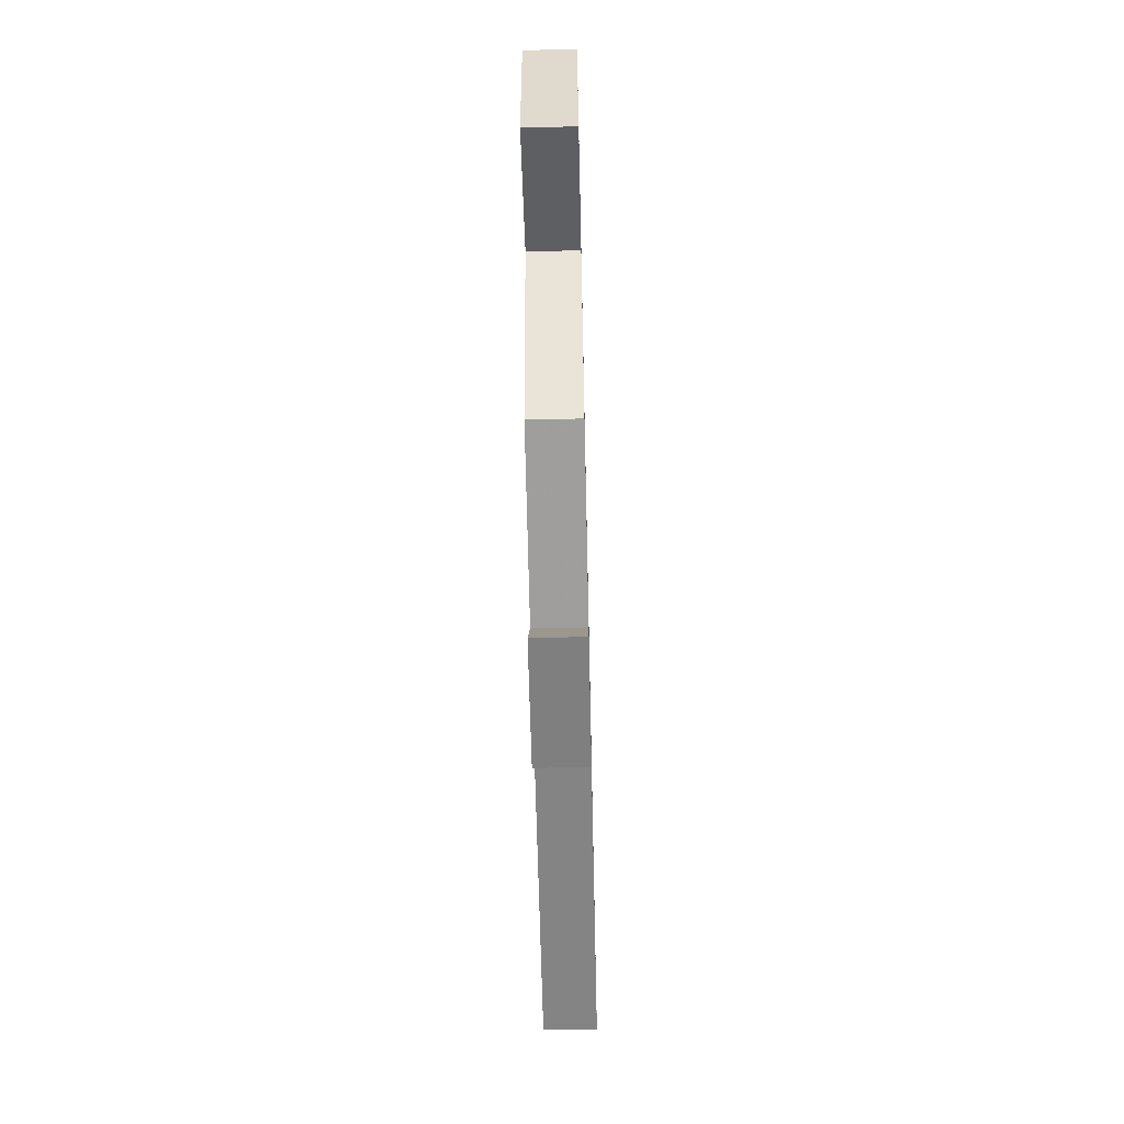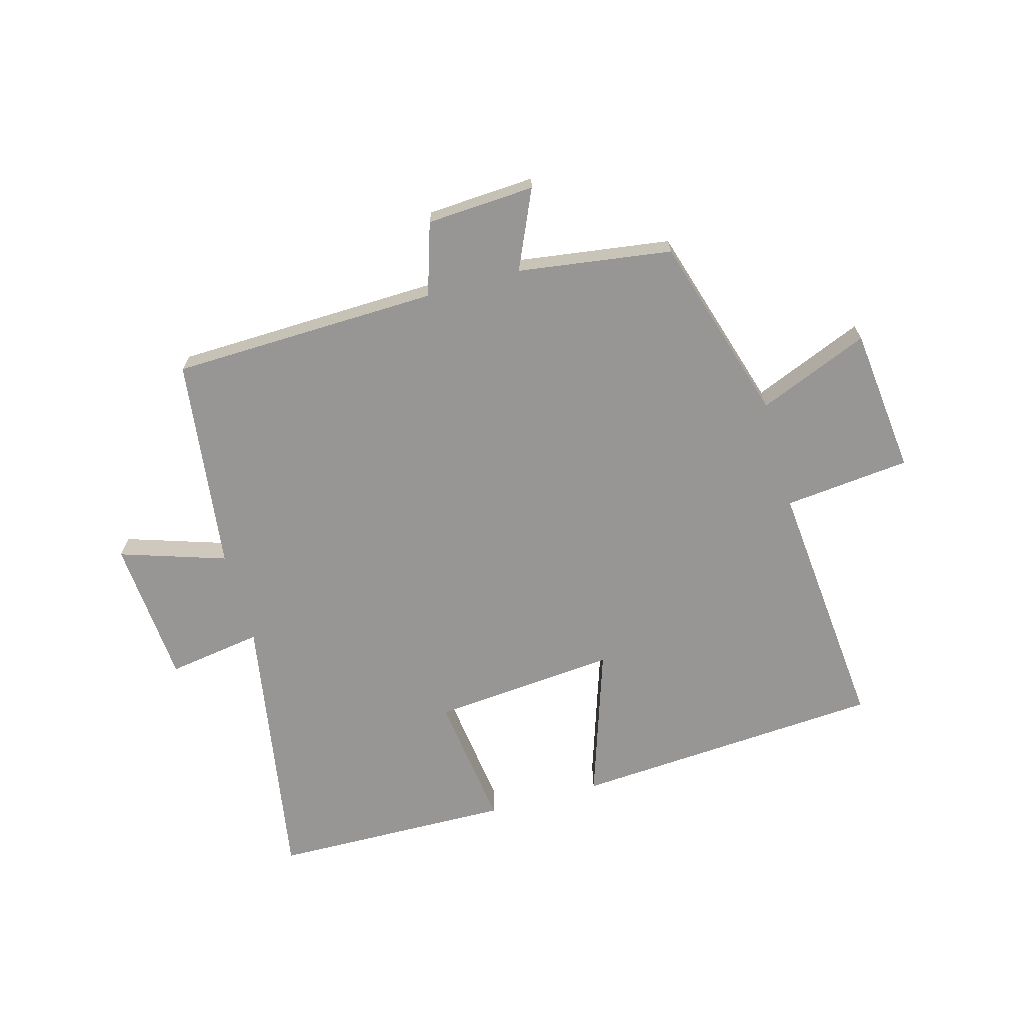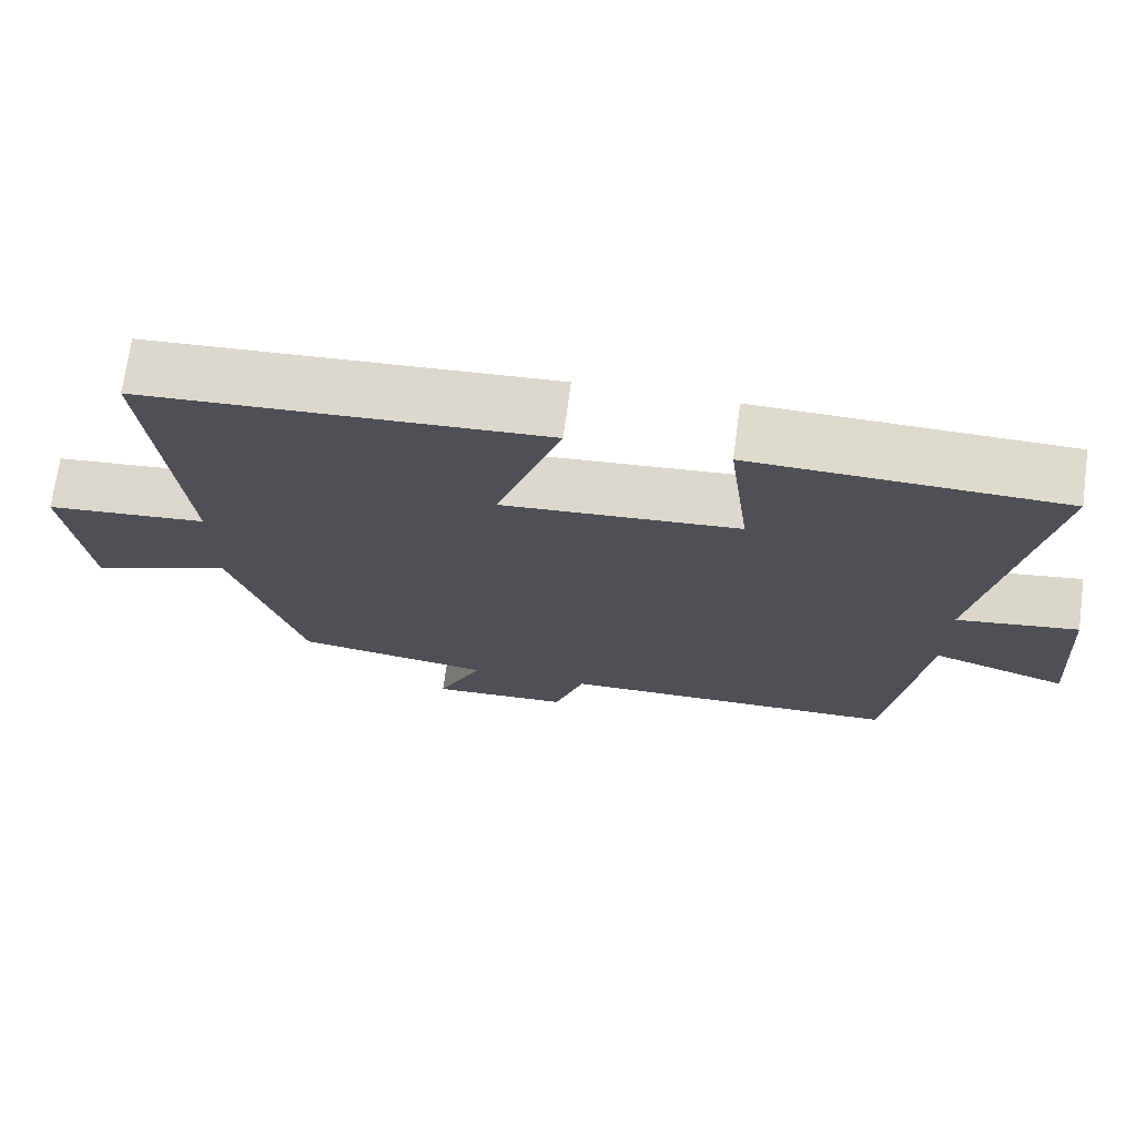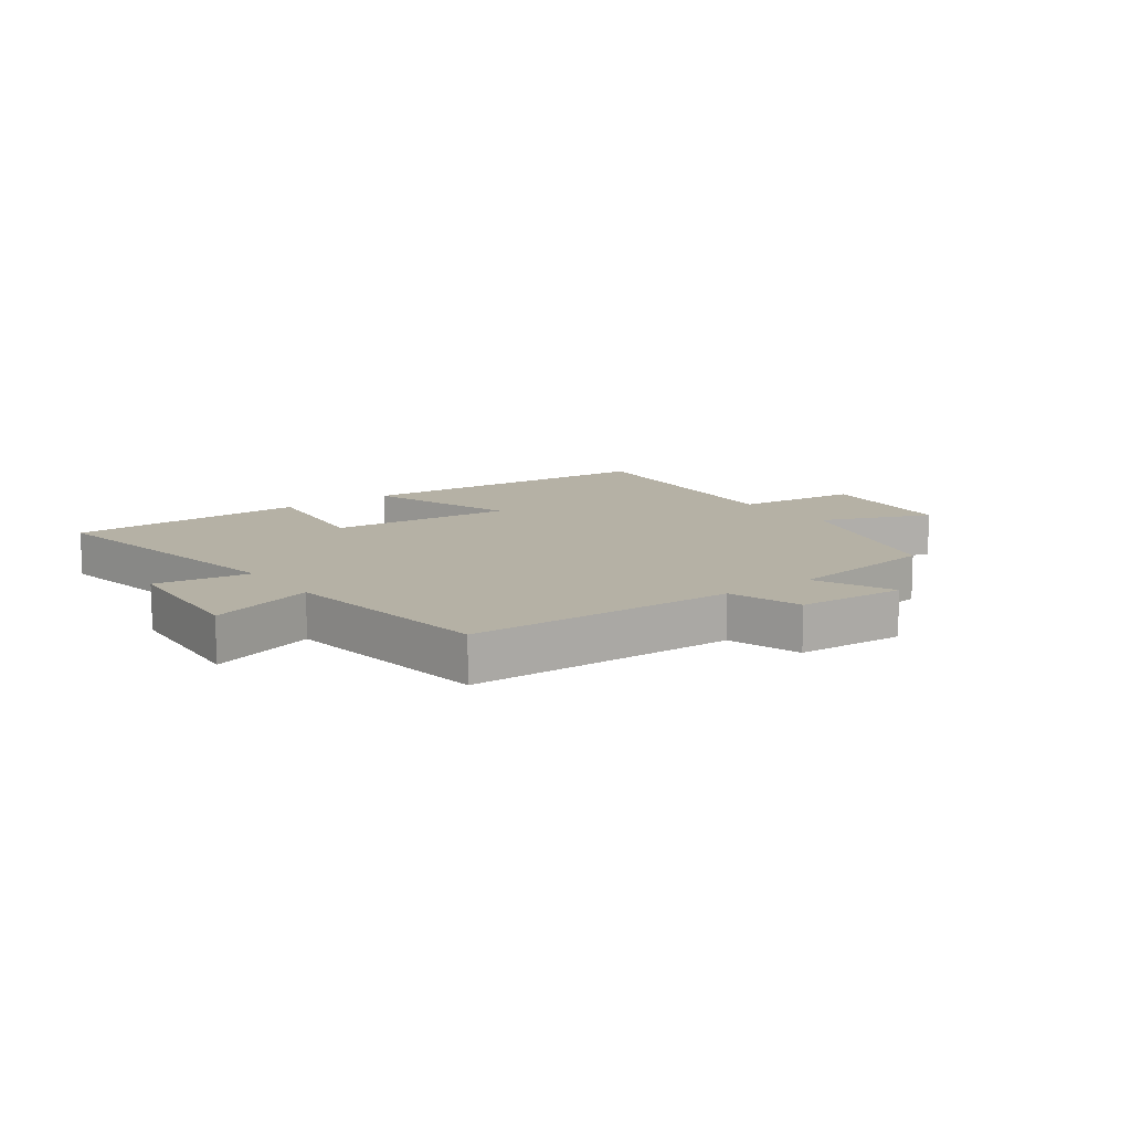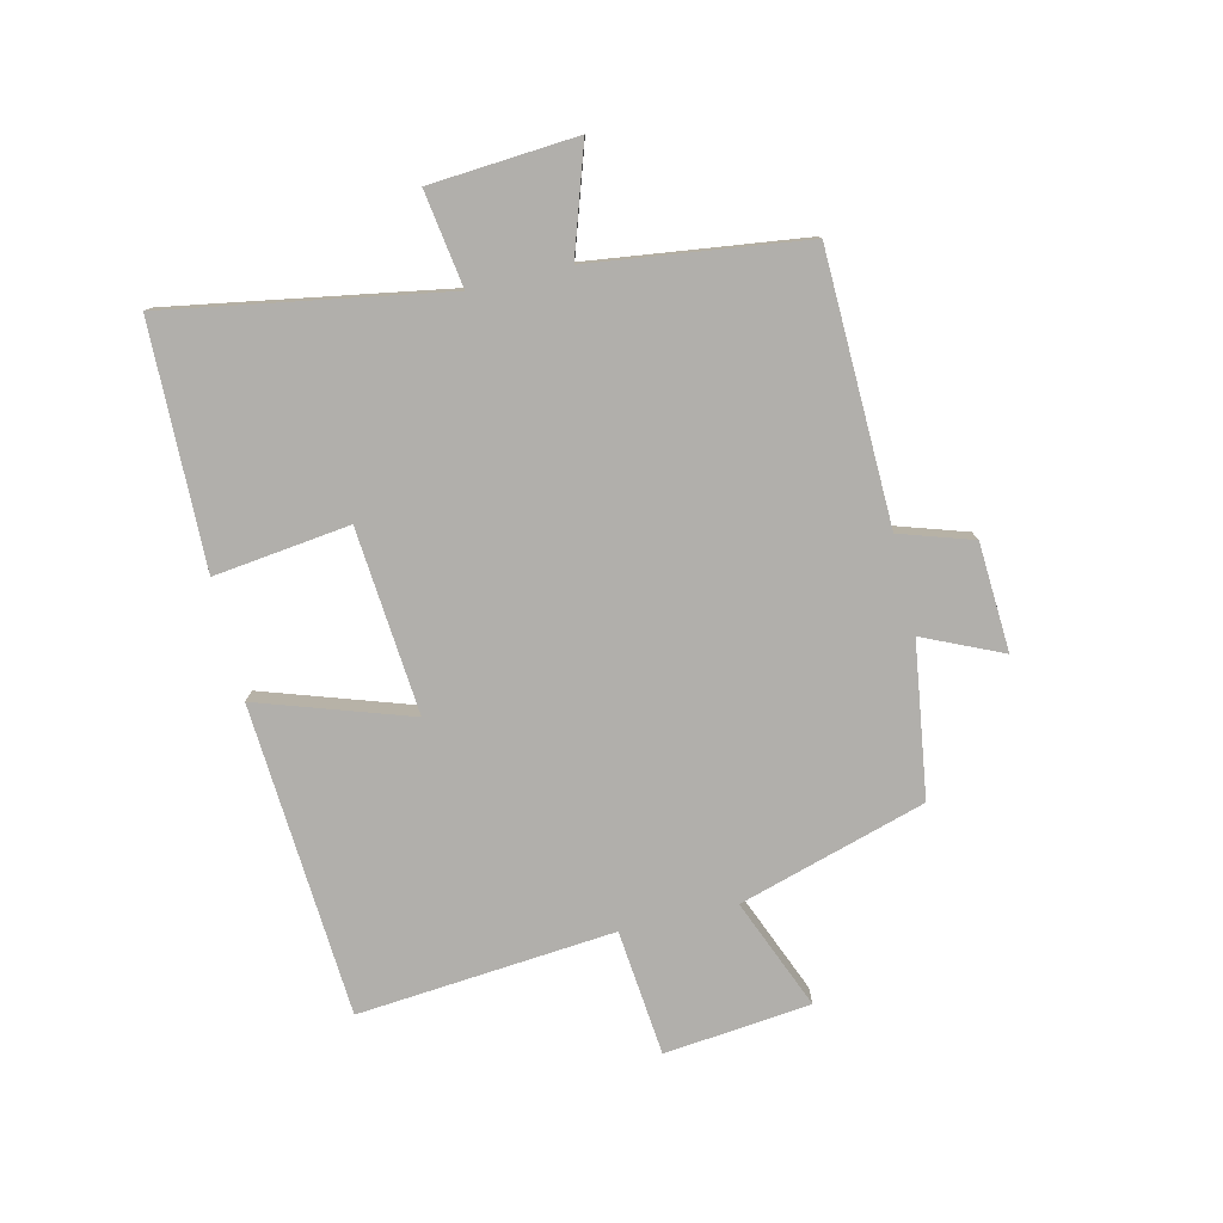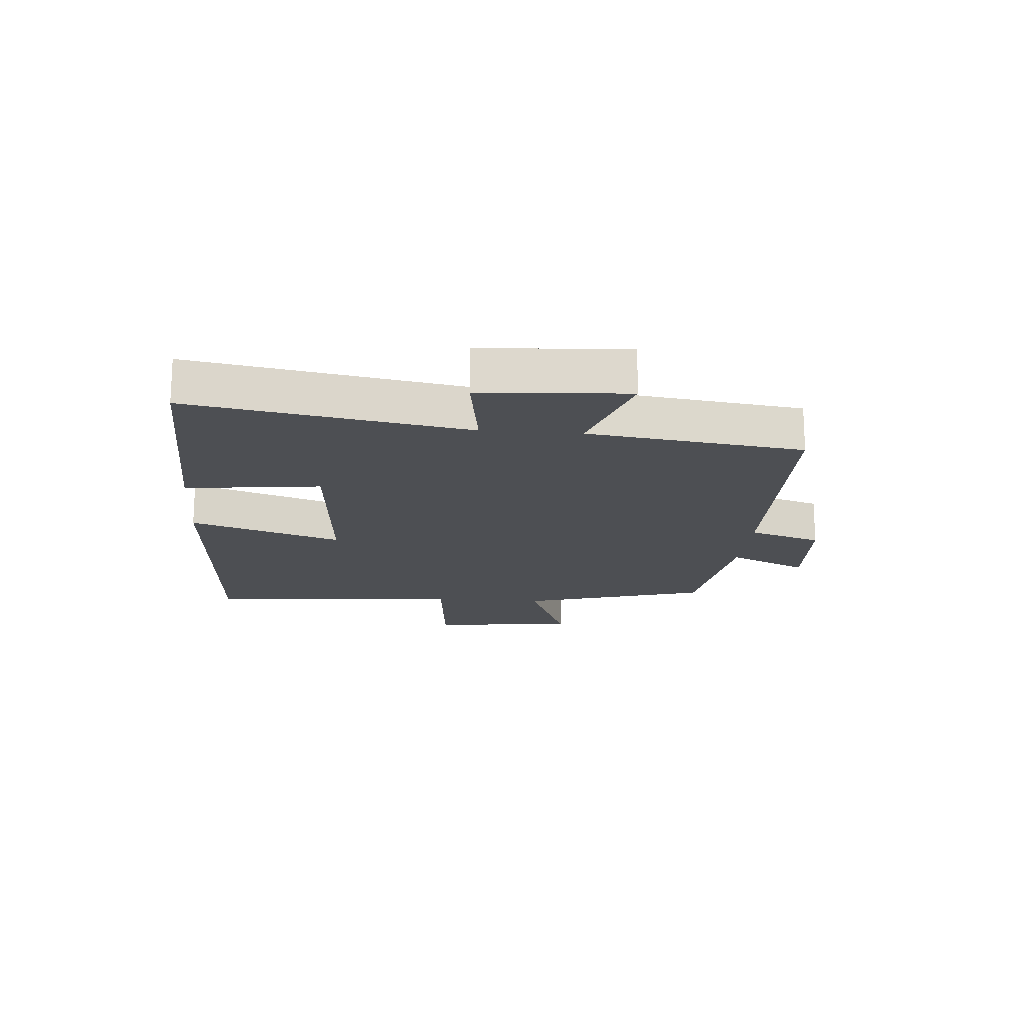
<metadata>
{"format":"obj","ext":"obj","renderer":"f3d","projection":"perspective","resolution":1024,"background":"white","views":[{"elev":-62.9,"azim":-88.7,"up":"+Z"},{"elev":-67.8,"azim":-164.3,"up":"+Y"},{"elev":71.3,"azim":7.7,"up":"+Z"},{"elev":11.8,"azim":143.9,"up":"+Y"},{"elev":-78.2,"azim":103.3,"up":"+Y"},{"elev":-17.6,"azim":85.1,"up":"+Y"}]}
</metadata>
<code>
v -0.407 0.07 -0.463
v -0.5 0.07 -0.152
v -0.684 0.07 -0.227
v -0.71 0.07 0.017
v -0.5 0.07 0.038
v -0.538 0.07 0.466
v -0.018 0.07 0.5
v -0.102 0.07 0.248
v 0.206 0.07 0.274
v 0.178 0.07 0.5
v 0.579 0.07 0.491
v 0.5 0.07 0.03
v 0.658 0.07 0.054
v 0.676 0.07 -0.19
v 0.5 0.07 -0.132
v 0.454 0.07 -0.489
v 0.009 0.07 -0.5
v -0.03 0.07 -0.621
v -0.21 0.07 -0.631
v -0.151 0.07 -0.5
v -0.407 0 -0.463
v -0.5 0 -0.152
v -0.684 0 -0.227
v -0.71 0 0.017
v -0.5 0 0.038
v -0.538 0 0.466
v -0.018 0 0.5
v -0.102 0 0.248
v 0.206 0 0.274
v 0.178 0 0.5
v 0.579 0 0.491
v 0.5 0 0.03
v 0.658 0 0.054
v 0.676 0 -0.19
v 0.5 0 -0.132
v 0.454 0 -0.489
v 0.009 0 -0.5
v -0.03 0 -0.621
v -0.21 0 -0.631
v -0.151 0 -0.5
f 17 18 19 20
f 15 16 17 20
f 15 20 1 2
f 12 13 14 15
f 12 15 2
f 9 10 11 12
f 8 9 12 2
f 5 6 7 8
f 5 8 2 3
f 3 4 5
f 40 39 38 37
f 40 37 36 35
f 22 21 40 35
f 35 34 33 32
f 22 35 32
f 32 31 30 29
f 22 32 29 28
f 28 27 26 25
f 23 22 28 25
f 25 24 23
f 1 21 22 2
f 2 22 23 3
f 3 23 24 4
f 4 24 25 5
f 5 25 26 6
f 6 26 27 7
f 7 27 28 8
f 8 28 29 9
f 9 29 30 10
f 10 30 31 11
f 11 31 32 12
f 12 32 33 13
f 13 33 34 14
f 14 34 35 15
f 15 35 36 16
f 16 36 37 17
f 17 37 38 18
f 18 38 39 19
f 19 39 40 20
f 20 40 21 1

</code>
